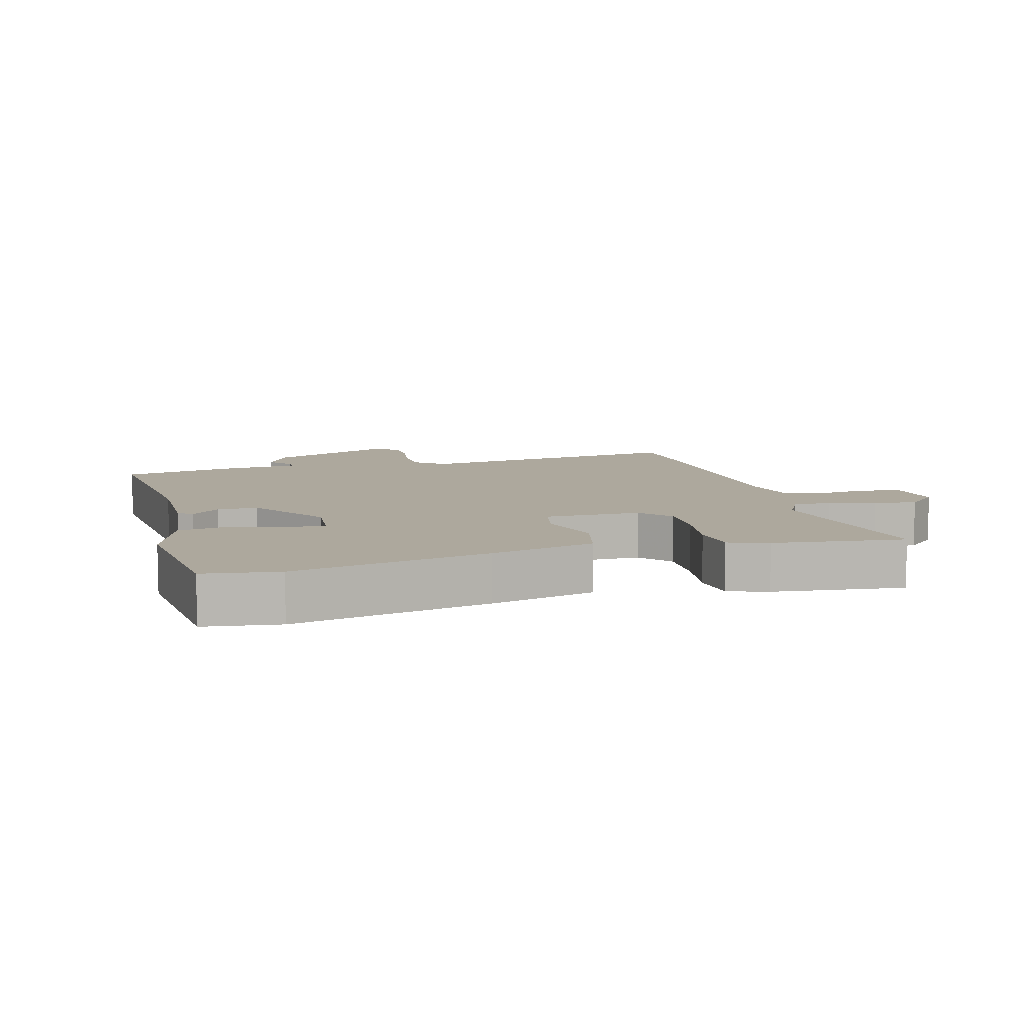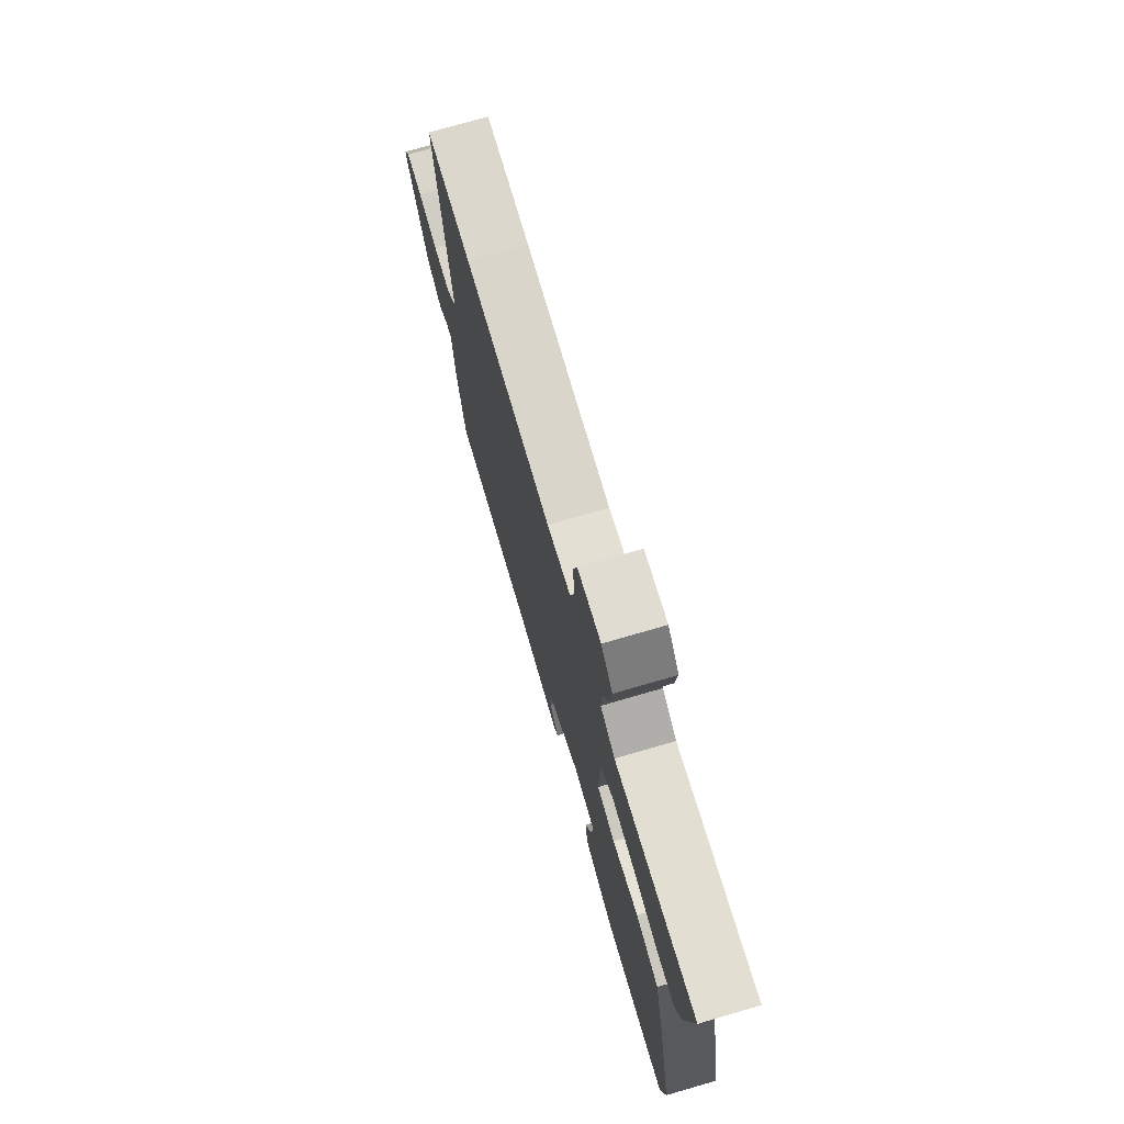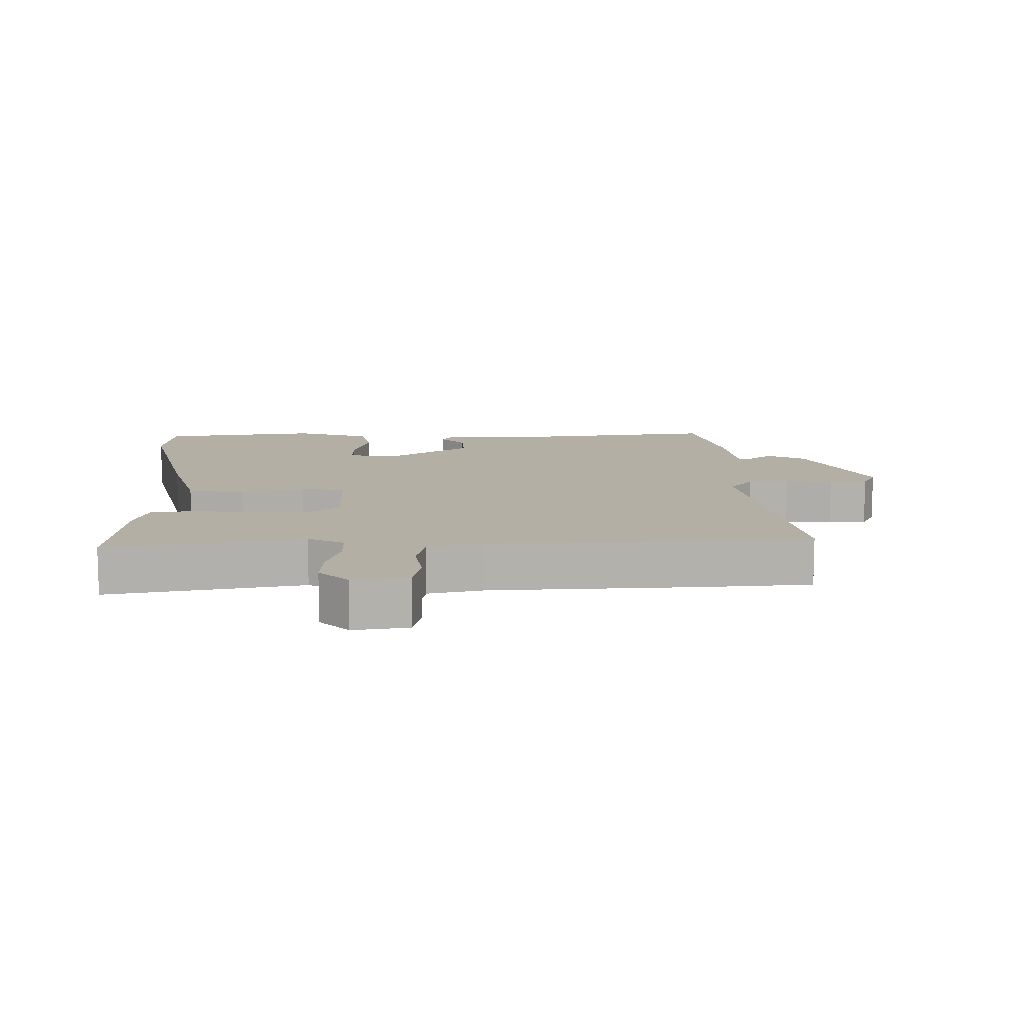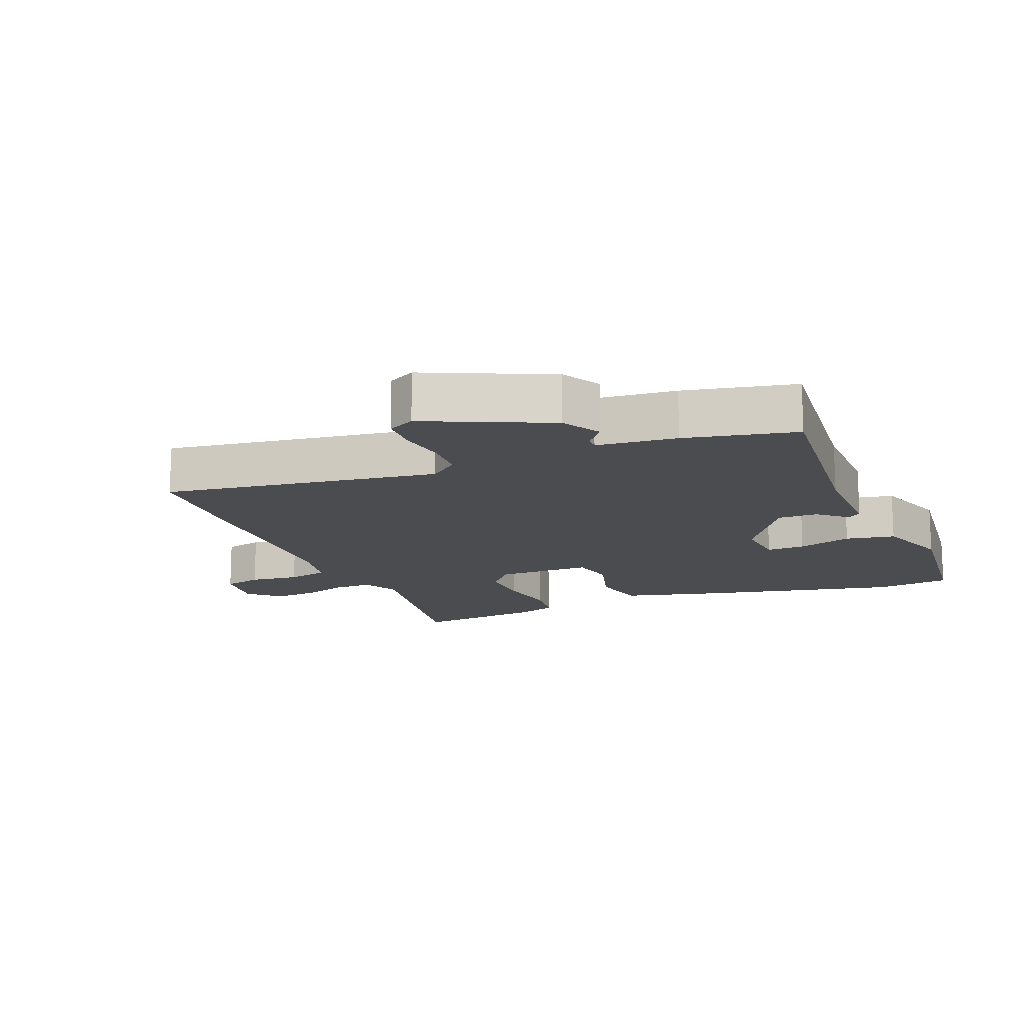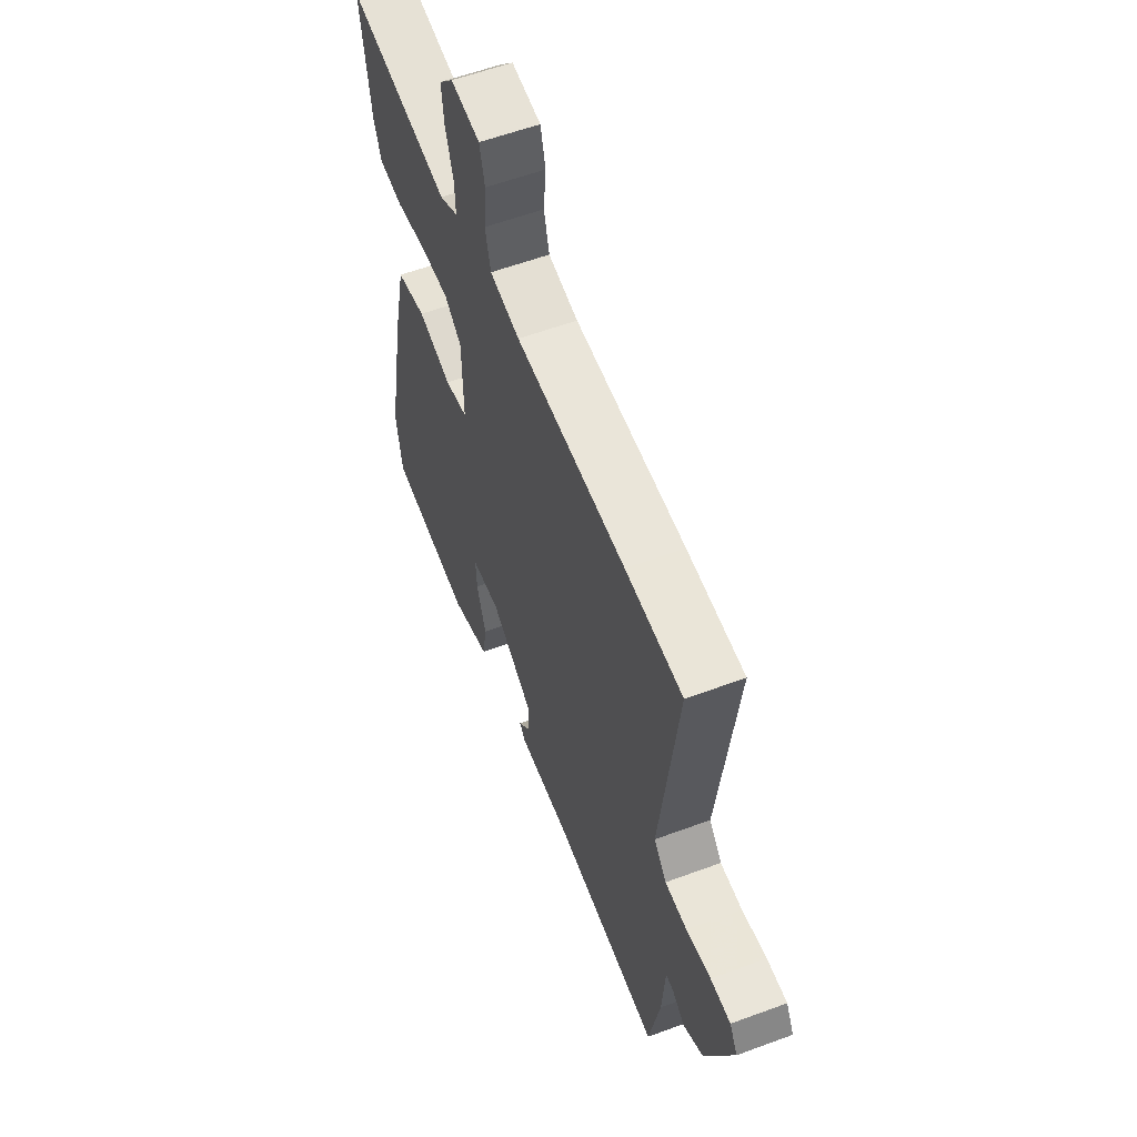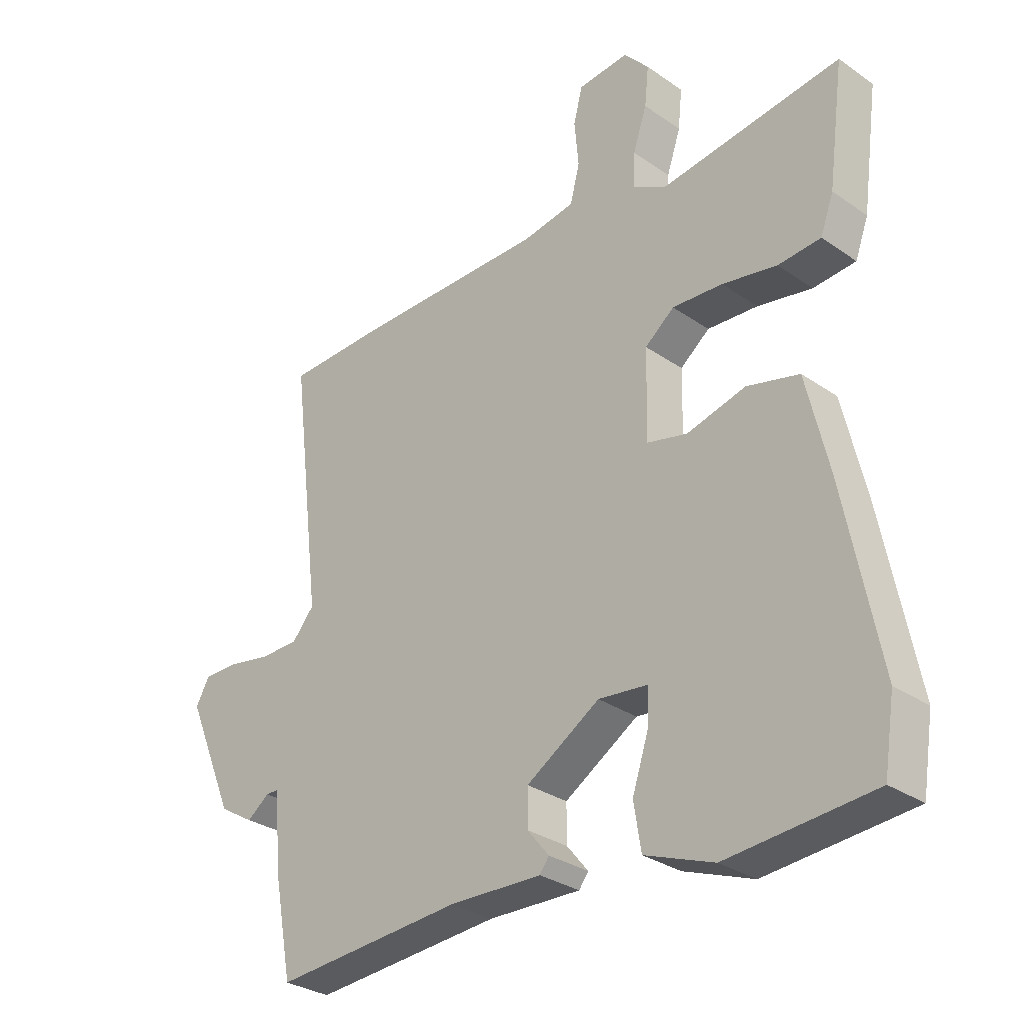
<metadata>
{"format":"obj","ext":"obj","renderer":"f3d","projection":"perspective","resolution":1024,"background":"white","views":[{"elev":8.7,"azim":-106.6,"up":"+Y"},{"elev":74.4,"azim":-106.2,"up":"+Z"},{"elev":11.3,"azim":-3.6,"up":"+Y"},{"elev":-14.8,"azim":110.8,"up":"+Y"},{"elev":58.2,"azim":69.0,"up":"+Z"},{"elev":-30.3,"azim":-135.1,"up":"+Z"}]}
</metadata>
<code>
v 0.498 0.07 -0.483
v 0.183 0.07 -0.46
v 0.028 0.07 -0.465
v 0.012 0.07 -0.444
v 0.048 0.07 -0.4
v 0.048 0.07 -0.339
v -0.075 0.07 -0.262
v -0.158 0.07 -0.271
v -0.155 0.07 -0.33
v -0.128 0.07 -0.412
v -0.14 0.07 -0.488
v -0.255 0.07 -0.531
v -0.498 0.07 -0.511
v -0.516 0.07 -0.398
v -0.458 0.07 -0.101
v -0.421 0.07 0.058
v -0.334 0.07 0.08
v -0.236 0.07 0.054
v -0.169 0.07 0.07
v -0.172 0.07 0.216
v -0.221 0.07 0.255
v -0.305 0.07 0.25
v -0.396 0.07 0.233
v -0.467 0.07 0.239
v -0.489 0.07 0.299
v -0.516 0.07 0.497
v -0.214 0.07 0.455
v -0.16 0.07 0.485
v -0.162 0.07 0.543
v -0.185 0.07 0.612
v -0.192 0.07 0.678
v -0.15 0.07 0.725
v -0.065 0.07 0.716
v -0.05 0.07 0.658
v -0.057 0.07 0.582
v -0.041 0.07 0.52
v 0.046 0.07 0.505
v 0.367 0.07 0.504
v 0.533 0.07 0.499
v 0.482 0.07 0.078
v 0.519 0.07 0.035
v 0.583 0.07 0.034
v 0.655 0.07 0.047
v 0.714 0.07 0.047
v 0.737 0.07 0.006
v 0.656 0.07 -0.184
v 0.598 0.07 -0.219
v 0.561 0.07 -0.191
v 0.539 0.07 -0.191
v 0.53 0.07 -0.313
v 0.498 0 -0.483
v 0.183 0 -0.46
v 0.028 0 -0.465
v 0.012 0 -0.444
v 0.048 0 -0.4
v 0.048 0 -0.339
v -0.075 0 -0.262
v -0.158 0 -0.271
v -0.155 0 -0.33
v -0.128 0 -0.412
v -0.14 0 -0.488
v -0.255 0 -0.531
v -0.498 0 -0.511
v -0.516 0 -0.398
v -0.458 0 -0.101
v -0.421 0 0.058
v -0.334 0 0.08
v -0.236 0 0.054
v -0.169 0 0.07
v -0.172 0 0.216
v -0.221 0 0.255
v -0.305 0 0.25
v -0.396 0 0.233
v -0.467 0 0.239
v -0.489 0 0.299
v -0.516 0 0.497
v -0.214 0 0.455
v -0.16 0 0.485
v -0.162 0 0.543
v -0.185 0 0.612
v -0.192 0 0.678
v -0.15 0 0.725
v -0.065 0 0.716
v -0.05 0 0.658
v -0.057 0 0.582
v -0.041 0 0.52
v 0.046 0 0.505
v 0.367 0 0.504
v 0.533 0 0.499
v 0.482 0 0.078
v 0.519 0 0.035
v 0.583 0 0.034
v 0.655 0 0.047
v 0.714 0 0.047
v 0.737 0 0.006
v 0.656 0 -0.184
v 0.598 0 -0.219
v 0.561 0 -0.191
v 0.539 0 -0.191
v 0.53 0 -0.313
f 49 50 1 2
f 45 46 47 48
f 45 48 49
f 42 43 44 45
f 41 42 45 49
f 40 41 49 2
f 37 38 39 40
f 36 37 40 2
f 32 33 34 35
f 29 30 31 32
f 28 29 32 35
f 24 25 26 27
f 22 23 24 27
f 21 22 27 28
f 20 21 28 35
f 15 16 17 18
f 15 18 19
f 14 15 19
f 13 14 19
f 12 13 19
f 9 10 11 12
f 8 9 12
f 8 12 19
f 7 8 19 20
f 2 3 4 5
f 2 5 6
f 36 2 6
f 20 35 36
f 6 7 20 36
f 52 51 100 99
f 98 97 96 95
f 99 98 95
f 95 94 93 92
f 99 95 92 91
f 52 99 91 90
f 90 89 88 87
f 52 90 87 86
f 85 84 83 82
f 82 81 80 79
f 85 82 79 78
f 77 76 75 74
f 77 74 73 72
f 78 77 72 71
f 85 78 71 70
f 68 67 66 65
f 69 68 65
f 69 65 64
f 69 64 63
f 69 63 62
f 62 61 60 59
f 62 59 58
f 69 62 58
f 70 69 58 57
f 55 54 53 52
f 56 55 52
f 56 52 86
f 86 85 70
f 86 70 57 56
f 1 51 52 2
f 2 52 53 3
f 3 53 54 4
f 4 54 55 5
f 5 55 56 6
f 6 56 57 7
f 7 57 58 8
f 8 58 59 9
f 9 59 60 10
f 10 60 61 11
f 11 61 62 12
f 12 62 63 13
f 13 63 64 14
f 14 64 65 15
f 15 65 66 16
f 16 66 67 17
f 17 67 68 18
f 18 68 69 19
f 19 69 70 20
f 20 70 71 21
f 21 71 72 22
f 22 72 73 23
f 23 73 74 24
f 24 74 75 25
f 25 75 76 26
f 26 76 77 27
f 27 77 78 28
f 28 78 79 29
f 29 79 80 30
f 30 80 81 31
f 31 81 82 32
f 32 82 83 33
f 33 83 84 34
f 34 84 85 35
f 35 85 86 36
f 36 86 87 37
f 37 87 88 38
f 38 88 89 39
f 39 89 90 40
f 40 90 91 41
f 41 91 92 42
f 42 92 93 43
f 43 93 94 44
f 44 94 95 45
f 45 95 96 46
f 46 96 97 47
f 47 97 98 48
f 48 98 99 49
f 49 99 100 50
f 50 100 51 1

</code>
